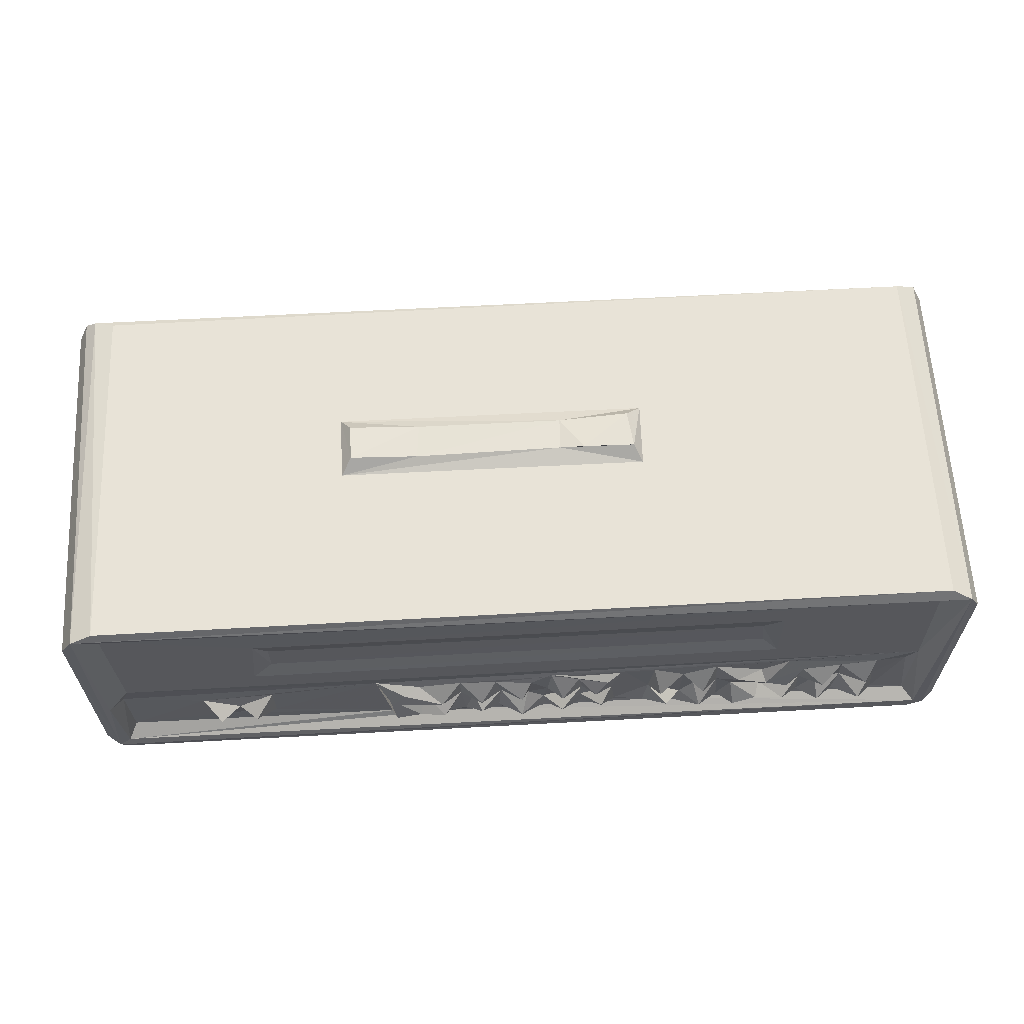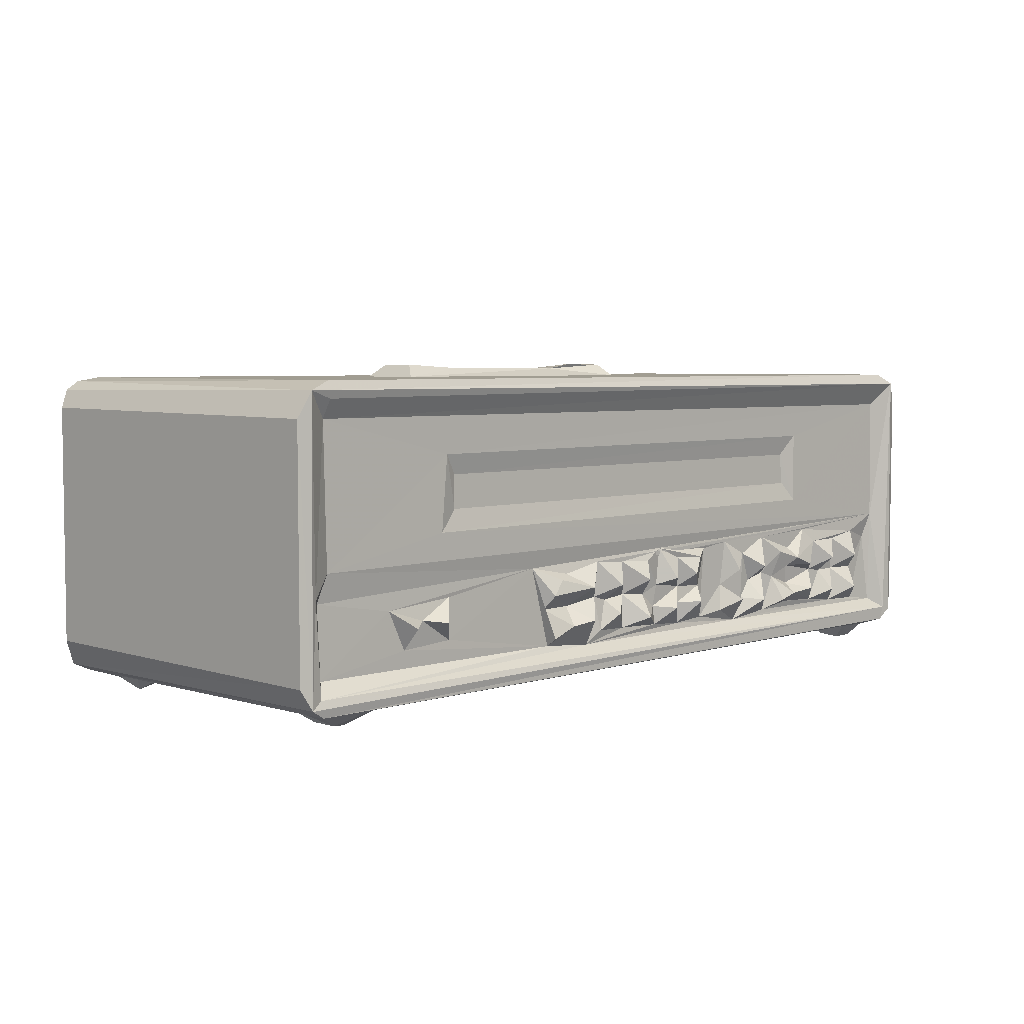
<metadata>
{"format":"obj","ext":"obj","renderer":"f3d","projection":"perspective","resolution":1024,"background":"white","views":[{"elev":62.2,"azim":-3.2,"up":"+Z"},{"elev":4.7,"azim":-45.7,"up":"+Z"}]}
</metadata>
<code>
v 1.677 0.7791 -0.3667
v 1.589 1.462 -0.3344
v 2.678 0.3005 -0.001915
v 2.457 1.266 -0.5175
v 0.3346 -0.009701 0.3127
v 0.01163 0.1044 0.9035
v 0.7344 0.03435 0.07209
v 0.6911 0.07804 0.5401
v 0.9559 0.4854 0.9506
v 1.213 1.943 -0.00116
v 0.001772 0.1092 7.896
v 0.5209 0.06323 3.175
v 0.3907 -0.007498 8.62
v 0.9067 0.4939 3.01
v 1.162 0.3659 3.811
v 9.695 0.4662 0.9379
v 3.965 0.4695 1.45
v 3.417 0.4664 2.589
v 3.97 -0.1088 2.098
v 9.054 0.4682 3.303
v 5.673 0.4852 2.762
v 2.761 1.863 -0.00133
v 0.8055 11.16 0.05585
v 1.343 9.409 -0.01161
v 26.94 0.01999 0.5021
v 4.563 0.3659 2.227
v 5.116 -0.09376 2.149
v 5.669 0.4762 1.56
v 26.8 0.0227 0.08556
v 11.37 0.4153 0.803
v 2.677 9.394 -0.001518
v 24.72 10.97 -0.0005293
v 9.634 0.07487 1.19
v 9.425 0.3589 2.064
v 10.43 0.04472 1.493
v 10.56 0.5101 2.046
v 11.23 -0.07755 1.601
v 9.571 0.01647 2.478
v 9.971 0.1025 2.914
v 10.44 0.3693 3.041
v 26.53 0.3634 3.887
v 11.17 -0.1093 2.607
v 11.76 0.3243 3.308
v 11.77 0.453 2.22
v 11.93 0.3496 1.184
v 12.2 0.4276 2.096
v 12.44 -0.0415 1.696
v 13.02 0.4235 1.147
v 13.09 0.479 2.175
v 13.76 -0.1279 1.454
v 14.57 0.4052 1.1
v 13.97 0.4106 2.096
v 12.44 -0.1085 2.572
v 12.91 0.3278 3.217
v 13.75 -0.0942 2.623
v 14.06 0.2575 3.168
v 14.72 0.3608 3.5
v 1.043 0.3449 7.869
v 1.066 0.06242 8.396
v 1.035 0.1069 8.873
v 5.518 0.3629 6.787
v 8.478 5.063 8.883
v 26.57 0.1497 8.88
v 0.2863 11.25 8.517
v 0.6214 11.17 8.767
v 0.005966 11.1 7.99
v 5.321 0.3624 4.613
v 5.923 0.4984 5.235
v 5.919 0.4988 6.207
v 27.17 -0.02227 8.556
v 8.473 6.983 8.883
v 8.785 5.468 9.253
v 21.82 0.3624 6.823
v 21.35 0.4977 5.232
v 21.24 0.4993 6.201
v 26.44 0.3559 7.822
v 10.81 5.469 9.141
v 17.74 5.038 8.883
v 10.9 6.506 9.154
v 15.22 5.548 9.121
v 1.676 9.781 -0.495
v 1.569 10.69 -0.2051
v 2.457 10.29 -0.5176
v 2.797 10.88 -0.01054
v 0.005805 11.09 1.021
v 0.3314 11.25 0.2792
v 1.319 9.027 3.978
v 0.952 9.534 3.961
v 1.485 9.556 3.574
v 0.9227 11.11 4.074
v 1.368 11.13 3.564
v 2.968 9.251 3.762
v 2.618 9.015 4.077
v 3.094 10.42 3.604
v 3.384 10.21 4.109
v 5.048 10.57 3.572
v 4.453 10.18 3.942
v 0.7749 11.25 3.404
v 4.766 9.223 3.794
v 5.197 9.044 3.868
v 5.631 10.06 3.9
v 6.209 10.35 3.953
v 7.084 9.284 3.97
v 7.781 9.248 3.857
v 7.432 9.015 4.077
v 7.338 10.27 3.589
v 6.821 10.1 3.979
v 8.004 10.07 3.872
v 8.448 10.34 3.917
v 9.214 11.14 3.532
v 9.73 10.4 3.553
v 9.173 10.16 3.929
v 8.289 11.26 0.7816
v 8.258 11.26 2.273
v 8.799 11.9 1.689
v 9.414 11.27 2.191
v 9.46 9.293 3.975
v 10.05 9.078 3.874
v 10.26 10.51 3.65
v 10.45 10.18 4.142
v 11.51 10.23 3.959
v 12.31 10.31 3.559
v 12.09 9.041 3.914
v 12.53 9.22 3.846
v 12.79 10.13 4.116
v 13.23 10.38 3.732
v 14.14 10.45 3.63
v 13.92 10.13 4.073
v 10.61 11.27 1.286
v 11.87 11.32 1.191
v 10.92 11.29 2.392
v 11.26 11.88 1.675
v 13.33 11.27 0.9518
v 11.76 11.31 2.148
v 12.47 11.87 1.609
v 14.42 11.3 1.231
v 13.05 11.4 1.595
v 12.71 11.52 2.068
v 13.6 11.84 1.728
v 13.62 11.27 2.377
v 1.214 10.98 8.881
v 1.055 9.245 7.677
v 1.421 9.016 7.336
v 2.841 9.029 7.167
v 0.9287 11.14 7.49
v 1.46 9.473 7.901
v 1.54 11.15 7.938
v 3.391 10.21 6.89
v 4.401 10.2 6.938
v 3.253 9.53 7.931
v 3.571 9.265 7.689
v 4.302 9.35 7.868
v 4.101 9.965 7.56
v 3.763 9.88 7.606
v 4.356 10.46 7.931
v 0.7899 11.25 8.063
v 4.974 9.013 7.291
v 5.403 9.269 6.919
v 4.632 9.365 7.034
v 5.687 10.06 6.913
v 6.412 10.33 6.869
v 5.859 9.263 7.681
v 5.802 10.35 7.93
v 6.728 9.441 7.912
v 6.507 9.956 7.558
v 6.054 10.02 7.559
v 8.773 6.54 9.245
v 7.071 9.241 7.105
v 7.796 9.248 7.109
v 7.443 9.066 7.596
v 6.884 9.981 6.902
v 8.157 10.22 6.895
v 9.162 10.16 6.93
v 8.195 9.295 7.854
v 9.118 9.36 7.894
v 8.87 10.04 7.54
v 8.354 9.941 7.652
v 9.1 10.46 7.926
v 27.18 11.25 8.564
v 9.401 9.387 7.002
v 9.579 9.153 7.65
v 9.898 9.015 7.23
v 10.32 9.498 7.071
v 10.46 10.17 6.89
v 11.48 10.22 6.946
v 10.6 9.329 7.88
v 11.52 9.362 7.863
v 11.29 10.04 7.564
v 10.76 9.941 7.657
v 11.51 10.45 7.925
v 15.26 6.522 9.111
v 17.8 6.963 8.884
v 11.84 9.273 6.94
v 12.23 9.016 7.322
v 12.6 9.249 7.13
v 12.8 10.08 6.963
v 13.34 10.35 6.877
v 13.04 9.277 7.806
v 13.37 10.3 7.914
v 13.68 9.288 7.793
v 13.68 9.723 7.592
v 14.24 9.233 6.959
v 13.24 10.01 7.637
v 26.56 11.09 8.868
v 15.75 0.4703 1.013
v 24.76 0.2598 -0.001531
v 14.48 0.4171 1.681
v 15.08 -0.08983 1.613
v 15.74 0.4627 2.202
v 18.62 0.444 0.8338
v 15.7 0.4075 1.695
v 16.37 -0.04137 1.699
v 16.7 0.4006 2.151
v 15.08 -0.1021 2.56
v 14.61 0.3873 2.355
v 15.61 0.3099 3.138
v 16.15 -0.0369 2.615
v 16.55 0.1505 3.109
v 16.86 0.4518 1.102
v 17.92 0.432 2.073
v 17.06 0.4384 3.322
v 17.76 0.2906 1.249
v 18.51 -0.06565 1.564
v 18.05 0.3582 3.483
v 18.26 -0.1307 2.574
v 20.05 0.3577 3.483
v 20.26 0.4652 1.007
v 18.98 0.3976 1.544
v 19.41 0.4255 2.097
v 19.6 -0.1144 1.461
v 20.17 0.4487 2.275
v 20.64 0.3573 2.112
v 20.73 -0.08686 1.35
v 21.49 0.02664 1.502
v 19.02 0.3532 3.011
v 19.64 -0.1084 2.576
v 20.77 0.07473 2.958
v 24.14 0.4684 0.9884
v 21.49 0.4097 1.194
v 21.6 0.471 1.808
v 22.35 -0.07729 1.602
v 22.92 0.4325 1.13
v 22.88 0.4393 2.172
v 26.56 0.437 0.8129
v 24.88 1.865 -0.007253
v 23.53 -0.1143 1.462
v 23.42 0.4018 2.1
v 21.71 0.03471 2.693
v 21.5 0.4041 2.416
v 21.57 0.3788 3.019
v 22.41 0.01567 2.429
v 22.41 0.3698 3.593
v 22.9 0.2544 3.156
v 23.57 -0.1081 2.573
v 26.41 1.963 -0.000239
v 24.76 9.414 -0.002289
v 25.2 0.814 -0.4753
v 25.82 0.7511 -0.4545
v 25.47 0.4672 0.9523
v 24.25 0.4809 2.108
v 24.89 -0.1284 1.453
v 25.33 0.4491 2.083
v 25.13 1.466 -0.4038
v 26.04 0.3958 -0.06345
v 24.14 0.3334 3.171
v 24.98 -0.07421 2.56
v 25.27 0.3409 3.354
v 26.28 0.5305 3.069
v 27.26 0.003899 0.4092
v 27.49 0.1084 1.024
v 27.5 0.1068 7.926
v 25.8 1.486 -0.4313
v 26.14 9.398 -0.006468
v 27.14 11.25 0.2881
v 27.5 11.07 0.9132
v 26.69 11.17 0.0489
v 21.86 0.3631 4.646
v 15.95 5.481 9.251
v 17.49 5.46 9.241
v 17.34 6.56 9.276
v 14.67 9.119 3.766
v 14.31 9.21 4.077
v 14.98 9.329 3.908
v 14.99 10.56 3.608
v 15.18 10.18 4.117
v 16.27 10.2 3.945
v 16.71 10.71 3.569
v 16.54 9.196 3.834
v 17.19 9.117 3.879
v 17.49 10.44 3.588
v 17.6 10.02 4.178
v 18.4 9.977 3.986
v 18.77 10.32 3.58
v 15.41 11.3 1.187
v 14.85 11.27 2.301
v 15.03 11.82 1.687
v 17.04 11.28 0.8993
v 16.28 11.37 2.23
v 16.13 11.56 1.31
v 16.35 11.76 2.002
v 25.97 11.15 3.541
v 18.21 11.28 0.9638
v 16.9 11.38 1.8
v 17.55 11.88 1.642
v 18.22 11.36 2.163
v 18.69 11.88 1.676
v 17.58 11.26 2.446
v 26.66 11.25 3.413
v 18.97 9.09 3.828
v 19.71 9.128 3.913
v 19.96 10.45 3.609
v 20.15 10.05 4.169
v 20.85 10.03 3.934
v 21.42 10.51 3.579
v 21.55 9.263 3.939
v 21.24 9.289 3.989
v 21.64 10.1 4.156
v 25.34 10.11 4.164
v 25.66 10.53 3.598
v 19.36 11.29 1.162
v 20.47 11.25 1.023
v 19.35 11.34 1.964
v 19.96 11.87 1.65
v 20.38 11.27 2.387
v 25.15 9.784 -0.4952
v 25.06 10.48 -0.3268
v 25.89 10.29 -0.5187
v 26.03 10.79 -0.1525
v 25.48 9.17 3.956
v 26.11 9.1 3.717
v 26.41 9.33 3.897
v 26.43 11.1 3.941
v 26.43 11.08 7.521
v 27.48 11.11 7.95
v 14.76 9.055 7.222
v 13.96 10.03 6.932
v 15.11 9.929 6.939
v 15.74 10.35 6.865
v 15.46 9.327 7.865
v 15.79 10.3 7.912
v 16.04 9.299 7.788
v 16.08 9.719 7.584
v 15.64 10.02 7.64
v 16.44 9.334 6.942
v 16.73 9.081 7.425
v 17.19 9.092 7.221
v 16.35 9.992 6.881
v 17.59 10 6.838
v 18.36 9.994 6.886
v 17.48 9.373 7.895
v 17.81 9.894 7.886
v 26.1 11.14 7.932
v 18.72 9.266 6.885
v 18.45 9.351 7.897
v 18.19 9.738 7.579
v 26.69 11.25 8.066
v 19.36 8.982 7.24
v 19.87 9.267 7.8
v 20.15 10.05 6.975
v 20.91 9.926 6.932
v 20.06 10.08 7.931
v 20.92 9.172 7.691
v 21.39 9.012 6.864
v 20.98 9.507 7.933
v 20.38 9.802 7.585
v 21.54 9.192 6.444
v 21.64 10.09 6.264
v 25.41 9.298 6.394
v 25.34 10.09 6.271
v 25.8 9.008 6.808
v 26.25 9.146 7.646
v 25.94 9.488 7.928
v 26.43 9.485 7.387
f 1 4 3
f 7 10 1
f 6 5 11
f 11 5 13
f 5 12 13
f 8 14 12
f 8 9 14
f 5 8 12
f 12 14 15
f 7 1 3
f 16 17 9
f 17 18 9
f 19 18 17
f 9 18 14
f 14 20 15
f 18 20 14
f 18 21 20
f 1 2 4
f 2 22 4
f 4 22 3
f 10 2 1
f 7 23 10
f 23 24 10
f 2 10 22
f 8 16 9
f 7 25 5
f 5 25 8
f 19 17 26
f 27 26 28
f 16 28 17
f 17 28 26
f 7 29 25
f 18 19 26
f 18 26 21
f 27 21 26
f 28 21 27
f 8 30 16
f 16 20 28
f 28 20 21
f 22 32 3
f 16 33 20
f 20 33 34
f 33 16 35
f 33 35 34
f 36 34 35
f 8 25 30
f 35 37 36
f 35 30 37
f 35 16 30
f 38 20 34
f 38 39 20
f 38 34 36
f 20 41 15
f 38 36 42
f 38 42 39
f 39 42 40
f 42 43 40
f 39 40 20
f 20 40 41
f 40 43 41
f 37 30 44
f 37 44 36
f 30 45 44
f 44 45 46
f 45 48 47
f 47 46 45
f 30 48 45
f 48 49 47
f 46 47 49
f 50 48 51
f 50 49 48
f 50 52 49
f 42 36 44
f 42 44 43
f 53 44 46
f 53 46 49
f 53 43 44
f 53 49 54
f 53 54 43
f 55 49 52
f 55 54 49
f 43 54 41
f 55 56 54
f 54 56 57
f 54 57 41
f 13 12 58
f 12 15 58
f 13 58 59
f 61 58 15
f 60 63 62
f 11 13 64
f 13 60 65
f 64 13 65
f 11 64 66
f 15 67 61
f 68 69 61
f 67 68 61
f 58 70 59
f 62 72 71
f 61 69 73
f 68 74 75
f 68 75 69
f 61 76 58
f 15 41 67
f 73 69 75
f 59 70 13
f 63 78 62
f 62 80 77
f 62 78 80
f 62 77 72
f 77 79 72
f 81 24 82
f 81 31 24
f 81 83 31
f 81 82 83
f 83 84 31
f 6 11 85
f 5 6 86
f 6 85 86
f 7 5 23
f 11 66 85
f 23 5 86
f 23 82 24
f 87 89 88
f 88 91 90
f 88 89 91
f 10 24 31
f 82 84 83
f 87 92 89
f 87 93 92
f 89 94 91
f 92 94 89
f 92 95 94
f 95 96 94
f 85 64 86
f 85 66 64
f 86 64 98
f 98 90 91
f 82 23 84
f 94 96 91
f 22 10 31
f 22 31 32
f 31 84 32
f 99 96 97
f 95 97 96
f 99 100 101
f 99 101 96
f 101 102 96
f 103 105 104
f 106 107 103
f 102 106 96
f 102 107 106
f 103 104 106
f 104 108 106
f 108 109 106
f 109 110 106
f 109 111 110
f 109 112 111
f 84 23 32
f 86 98 113
f 98 91 110
f 96 110 91
f 96 106 110
f 113 114 115
f 113 98 114
f 114 116 115
f 117 111 112
f 117 118 111
f 118 119 111
f 118 120 119
f 119 120 121
f 119 121 122
f 123 122 121
f 123 124 122
f 124 125 122
f 122 125 126
f 126 128 127
f 113 115 116
f 113 116 129
f 113 129 86
f 86 129 130
f 116 131 129
f 129 132 130
f 114 98 116
f 129 131 132
f 111 119 110
f 86 130 133
f 130 132 134
f 86 133 136
f 133 130 137
f 130 135 137
f 137 135 138
f 133 137 139
f 137 140 139
f 131 116 134
f 131 134 132
f 134 116 140
f 116 98 140
f 130 134 135
f 134 138 135
f 122 110 119
f 138 140 137
f 138 134 140
f 122 126 110
f 60 71 141
f 87 88 142
f 87 142 143
f 88 90 145
f 88 145 142
f 143 142 144
f 65 60 141
f 142 145 146
f 145 147 146
f 60 62 71
f 87 143 93
f 93 144 92
f 143 144 93
f 92 148 95
f 95 149 97
f 95 148 149
f 92 144 148
f 142 146 150
f 144 142 151
f 142 150 151
f 146 147 150
f 144 154 148
f 144 151 154
f 151 150 154
f 148 154 149
f 154 153 149
f 150 155 154
f 150 147 155
f 154 155 153
f 64 156 98
f 98 145 90
f 98 156 145
f 145 156 147
f 99 157 100
f 100 157 158
f 157 99 159
f 99 97 159
f 159 97 149
f 100 158 101
f 158 160 101
f 101 161 102
f 101 160 161
f 152 159 153
f 152 157 159
f 157 162 158
f 153 159 149
f 153 155 152
f 152 155 163
f 155 147 163
f 157 152 162
f 158 166 160
f 158 162 166
f 152 163 162
f 162 163 166
f 160 166 161
f 166 163 165
f 105 169 104
f 103 168 105
f 168 170 105
f 105 170 169
f 103 107 171
f 102 161 107
f 103 171 168
f 107 161 171
f 108 172 109
f 109 173 112
f 109 172 173
f 169 172 104
f 104 172 108
f 164 168 165
f 168 164 170
f 165 168 171
f 171 161 165
f 165 161 166
f 165 163 164
f 163 147 164
f 164 147 174
f 169 170 174
f 170 164 174
f 169 174 177
f 169 177 172
f 174 178 177
f 174 147 178
f 172 176 173
f 177 176 172
f 177 178 176
f 71 72 167
f 156 64 179
f 64 65 179
f 71 167 79
f 117 180 181
f 117 182 118
f 117 181 182
f 180 117 173
f 117 112 173
f 182 183 118
f 118 184 120
f 120 184 121
f 184 185 121
f 118 183 184
f 175 180 176
f 175 181 180
f 181 175 186
f 176 180 173
f 176 178 175
f 175 147 186
f 175 178 147
f 182 186 183
f 182 181 186
f 183 186 189
f 183 189 184
f 186 147 190
f 186 190 189
f 184 188 185
f 189 188 184
f 189 190 188
f 79 77 191
f 79 191 71
f 77 80 191
f 191 192 71
f 123 193 194
f 123 195 124
f 123 194 195
f 123 121 193
f 193 121 185
f 125 197 126
f 124 196 125
f 124 195 196
f 196 197 125
f 126 197 128
f 187 193 188
f 187 194 193
f 194 187 198
f 194 198 195
f 188 193 185
f 188 190 187
f 187 199 198
f 187 190 199
f 190 147 199
f 200 202 201
f 71 192 141
f 195 198 203
f 195 203 196
f 198 199 203
f 201 203 199
f 203 197 196
f 72 79 167
f 179 65 204
f 141 204 65
f 7 3 206
f 50 51 207
f 52 50 207
f 30 51 48
f 30 205 51
f 51 208 207
f 208 209 207
f 7 206 29
f 206 3 32
f 25 210 30
f 30 210 205
f 51 205 208
f 208 205 211
f 209 208 211
f 205 212 211
f 212 213 211
f 55 52 56
f 214 57 215
f 207 215 52
f 52 215 56
f 207 209 215
f 56 215 57
f 214 215 209
f 214 209 216
f 214 216 57
f 217 216 209
f 217 218 216
f 211 213 209
f 216 218 57
f 205 219 212
f 219 213 212
f 205 210 219
f 219 221 213
f 219 220 221
f 210 222 219
f 219 222 220
f 222 210 223
f 222 223 220
f 217 209 213
f 217 213 218
f 213 221 218
f 221 220 224
f 218 221 57
f 57 221 41
f 225 224 220
f 221 224 41
f 224 226 41
f 223 210 228
f 223 228 220
f 228 210 230
f 230 210 227
f 230 229 228
f 230 227 231
f 229 230 231
f 231 227 232
f 233 232 227
f 233 234 232
f 225 220 235
f 225 235 224
f 220 228 235
f 228 229 235
f 236 235 229
f 236 229 231
f 236 226 235
f 224 235 226
f 236 231 226
f 232 237 231
f 226 231 237
f 210 238 227
f 233 239 234
f 233 227 239
f 240 232 234
f 234 242 241
f 234 239 242
f 234 241 240
f 240 241 243
f 227 238 239
f 25 244 210
f 210 244 238
f 241 242 243
f 238 242 239
f 246 247 242
f 243 242 247
f 232 249 248
f 232 248 237
f 248 250 237
f 232 240 249
f 251 248 249
f 249 243 251
f 248 252 250
f 240 243 249
f 237 250 226
f 250 252 226
f 226 252 41
f 251 253 248
f 248 253 252
f 251 243 253
f 254 243 247
f 254 253 243
f 206 32 255
f 244 259 238
f 246 242 238
f 246 238 260
f 247 246 260
f 261 260 238
f 261 262 260
f 206 263 257
f 29 206 264
f 264 206 258
f 258 206 257
f 261 238 259
f 261 259 262
f 254 247 265
f 254 265 253
f 266 265 260
f 247 260 265
f 253 267 252
f 252 267 41
f 265 267 253
f 266 260 262
f 265 266 267
f 266 262 267
f 262 268 267
f 258 255 264
f 264 255 29
f 259 244 268
f 29 269 25
f 259 268 262
f 25 41 244
f 41 268 244
f 267 268 41
f 269 270 271
f 25 269 70
f 269 271 70
f 257 263 272
f 257 272 258
f 206 255 245
f 206 245 263
f 263 245 272
f 258 272 255
f 272 245 255
f 29 274 269
f 269 275 270
f 270 275 271
f 29 276 274
f 255 276 29
f 255 273 276
f 269 274 275
f 67 74 68
f 58 76 70
f 41 277 67
f 67 277 74
f 61 73 76
f 80 279 278
f 80 78 279
f 279 280 278
f 78 192 279
f 13 63 60
f 277 75 74
f 277 73 75
f 13 70 63
f 63 192 78
f 277 76 73
f 277 41 76
f 41 25 70
f 70 76 41
f 281 127 282
f 282 127 128
f 281 283 284
f 127 281 284
f 283 285 284
f 284 285 286
f 284 286 287
f 286 288 287
f 288 289 290
f 288 290 287
f 289 291 290
f 290 292 293
f 290 291 292
f 86 136 294
f 133 139 136
f 136 139 296
f 136 296 294
f 139 295 296
f 86 297 274
f 86 294 297
f 295 298 296
f 294 296 299
f 294 299 297
f 299 296 300
f 295 139 140
f 140 98 295
f 126 127 110
f 298 300 296
f 127 284 110
f 98 110 301
f 284 301 110
f 274 297 302
f 299 303 297
f 299 300 303
f 297 303 304
f 297 305 302
f 297 304 305
f 302 305 306
f 298 307 303
f 298 295 307
f 295 98 307
f 303 300 298
f 303 307 304
f 284 287 301
f 98 308 307
f 98 301 308
f 307 305 304
f 287 290 301
f 290 293 301
f 255 32 256
f 309 293 292
f 309 310 311
f 309 311 293
f 311 310 312
f 311 313 314
f 311 312 313
f 313 316 314
f 315 317 316
f 316 317 314
f 314 317 318
f 314 318 319
f 274 302 320
f 274 320 321
f 302 306 320
f 320 306 322
f 320 322 323
f 23 86 274
f 320 323 321
f 321 323 324
f 305 324 322
f 305 307 324
f 307 308 324
f 305 322 306
f 322 324 323
f 293 311 301
f 23 274 276
f 32 23 276
f 324 308 321
f 311 314 301
f 325 256 326
f 325 273 256
f 325 327 273
f 325 326 327
f 326 328 327
f 256 273 255
f 256 32 326
f 329 330 319
f 329 319 318
f 327 328 273
f 273 328 276
f 330 331 332
f 319 330 301
f 330 332 301
f 332 331 333
f 321 308 274
f 326 276 328
f 326 32 276
f 314 319 301
f 308 301 332
f 308 179 274
f 274 334 275
f 274 179 334
f 80 278 191
f 282 335 281
f 282 202 335
f 281 335 283
f 282 128 202
f 202 128 336
f 197 336 128
f 283 335 337
f 283 337 285
f 285 338 286
f 285 337 338
f 202 200 335
f 335 200 339
f 201 202 336
f 201 336 203
f 201 199 200
f 200 199 339
f 203 336 197
f 339 199 147
f 339 147 340
f 335 339 337
f 337 339 343
f 339 340 343
f 342 343 340
f 343 338 337
f 288 344 345
f 288 345 289
f 345 346 289
f 288 347 344
f 288 286 347
f 286 338 347
f 289 348 291
f 289 346 348
f 291 349 292
f 291 348 349
f 344 341 345
f 345 341 346
f 346 341 350
f 342 341 344
f 342 347 343
f 342 344 347
f 342 340 341
f 341 340 350
f 343 347 338
f 350 340 351
f 340 352 351
f 340 147 352
f 346 351 348
f 346 350 351
f 354 353 355
f 351 355 348
f 355 353 349
f 355 351 354
f 355 349 348
f 351 352 354
f 191 278 280
f 191 280 192
f 192 280 279
f 147 156 352
f 352 156 356
f 309 357 310
f 310 357 358
f 353 357 309
f 309 349 353
f 309 292 349
f 310 359 312
f 358 359 310
f 312 359 313
f 360 313 359
f 353 354 357
f 357 354 358
f 354 361 358
f 361 354 352
f 358 365 359
f 358 361 365
f 362 360 365
f 362 363 360
f 359 365 360
f 362 365 364
f 365 361 364
f 361 352 364
f 316 363 366
f 316 366 315
f 316 313 360
f 316 360 363
f 315 367 317
f 315 366 367
f 317 367 318
f 366 369 367
f 366 368 369
f 156 179 356
f 141 192 204
f 366 370 368
f 366 363 370
f 318 367 369
f 368 370 329
f 329 318 368
f 368 318 369
f 362 364 371
f 371 364 372
f 364 352 372
f 363 362 370
f 370 362 371
f 192 63 204
f 63 70 204
f 204 70 179
f 329 370 330
f 370 371 330
f 330 371 331
f 331 371 373
f 331 373 333
f 275 334 271
f 372 352 371
f 373 352 333
f 373 371 352
f 271 334 70
f 334 179 70
f 332 356 308
f 332 333 356
f 308 356 179
f 352 356 333

</code>
